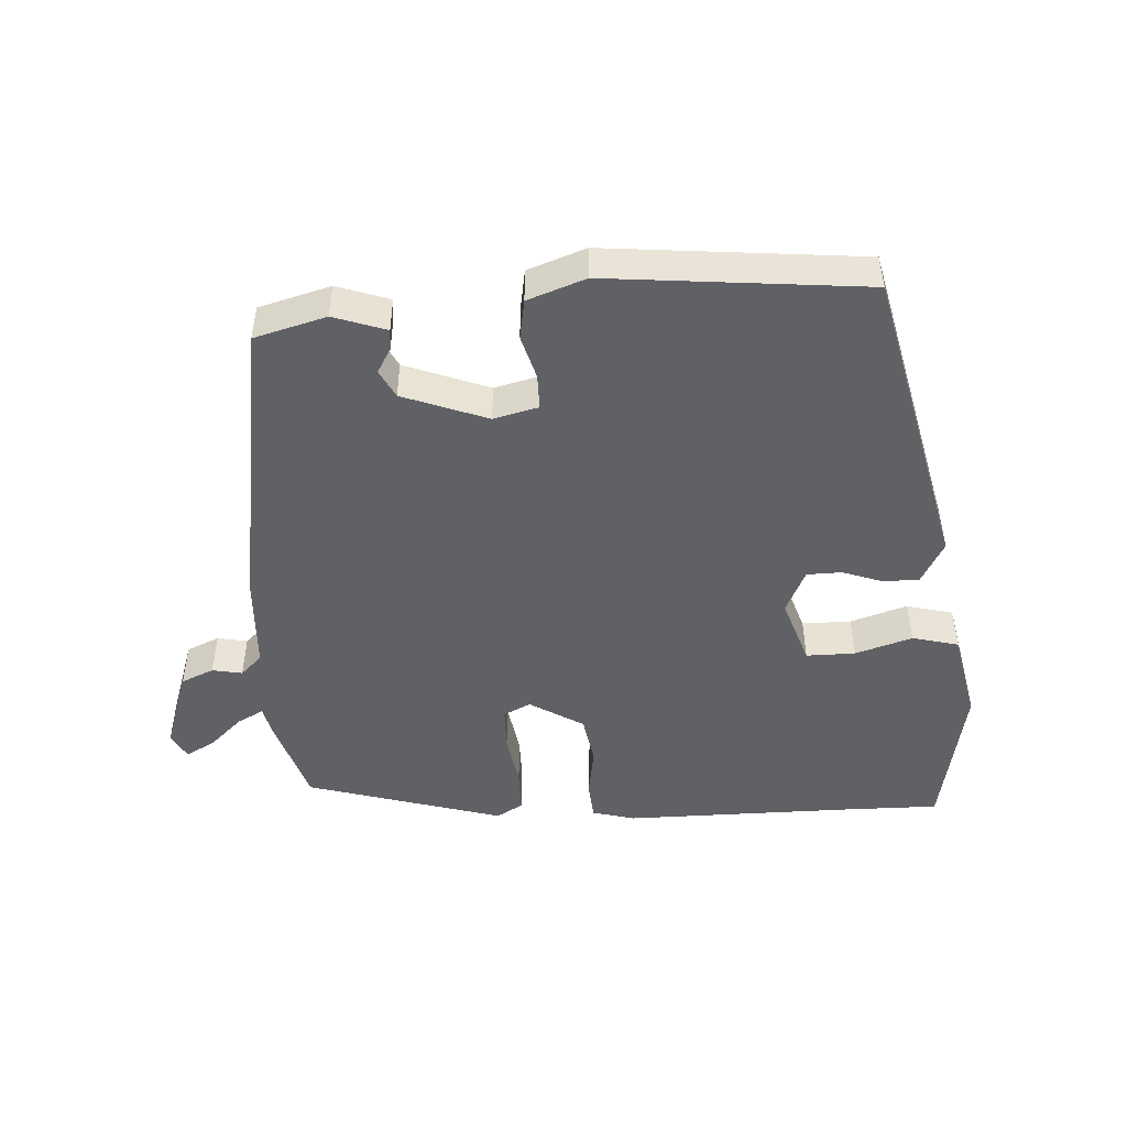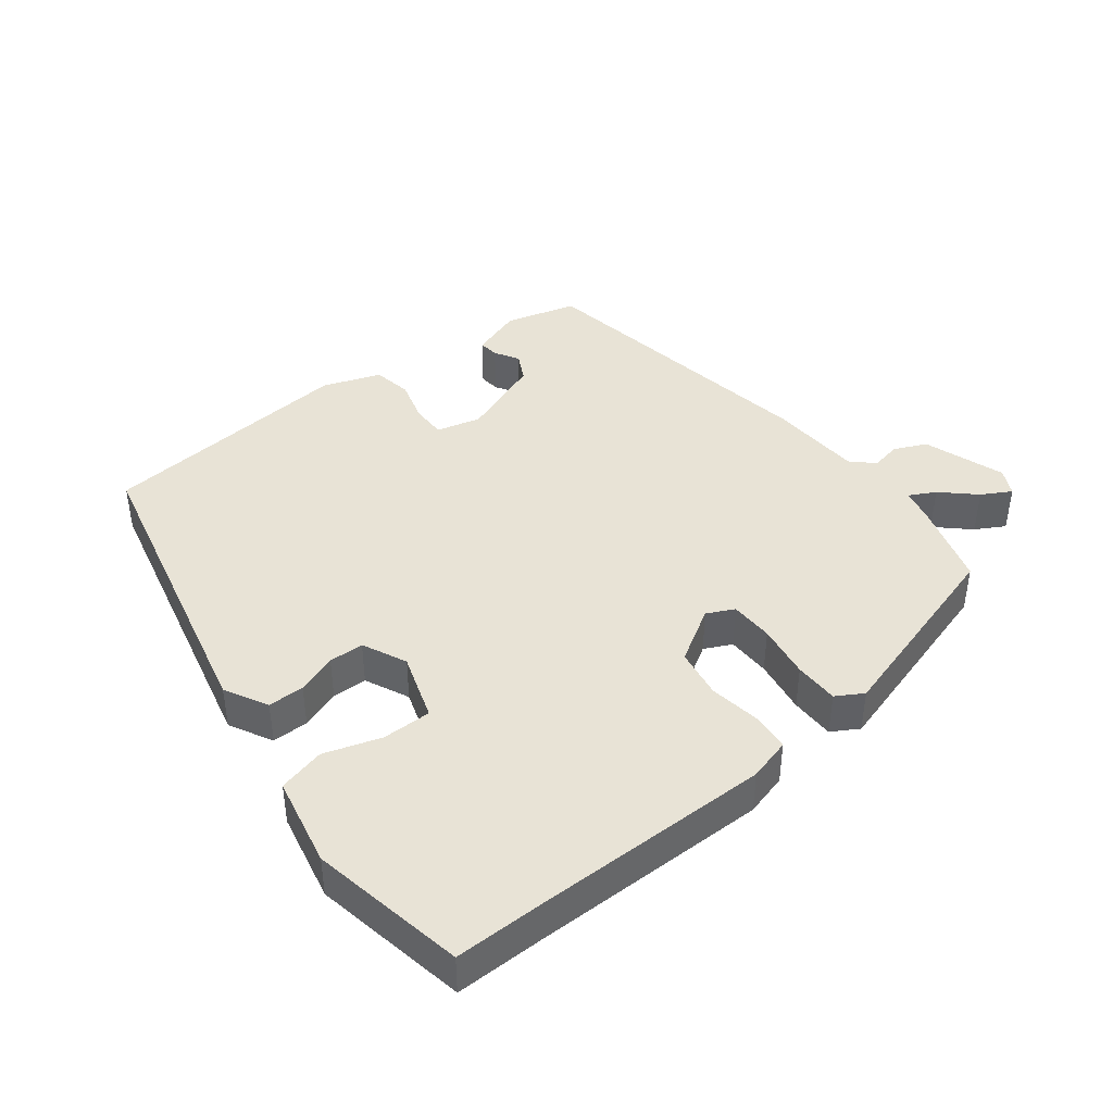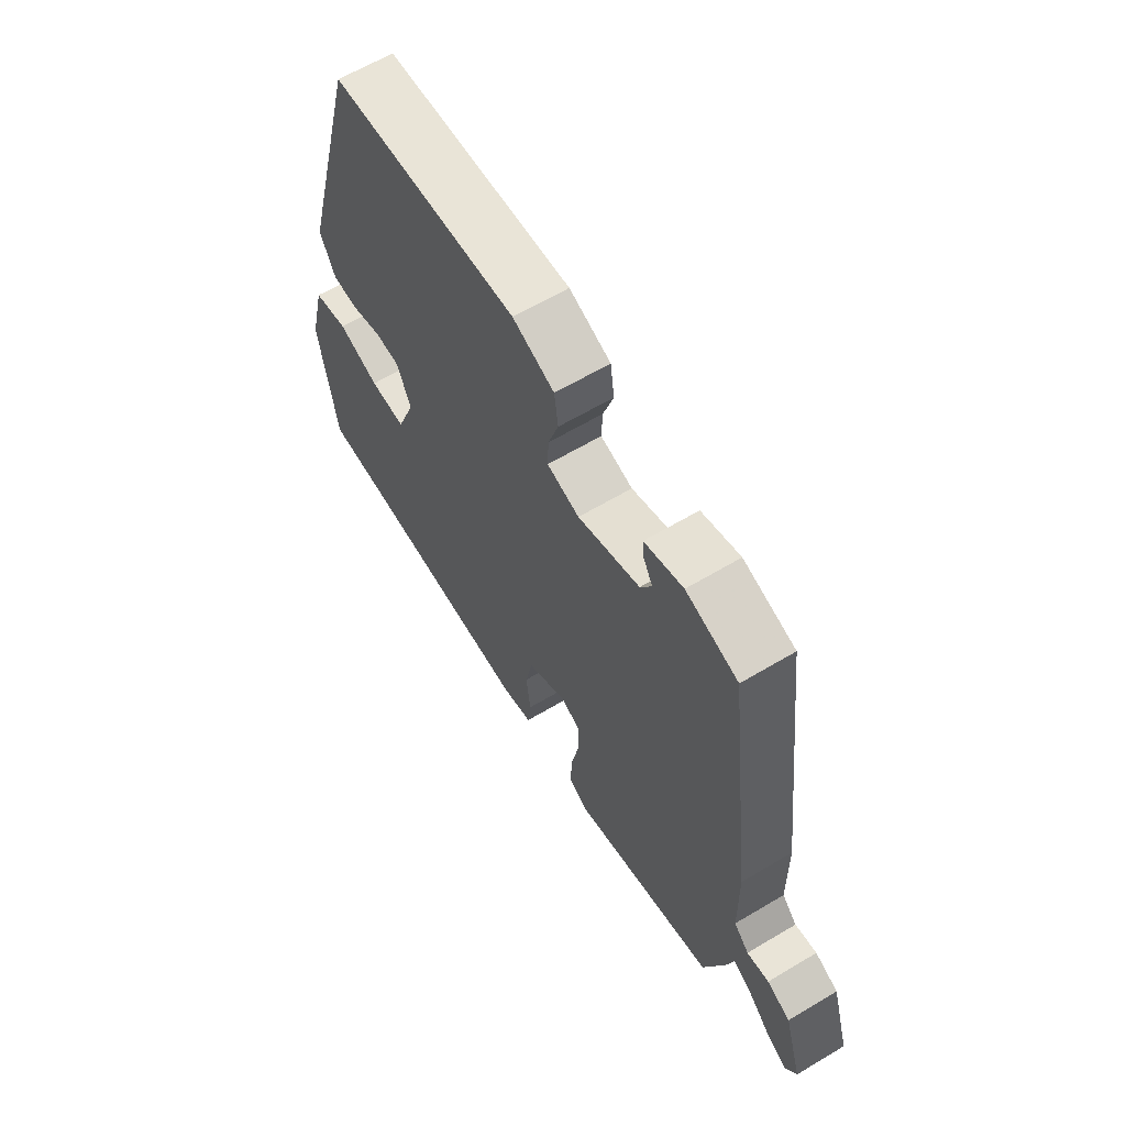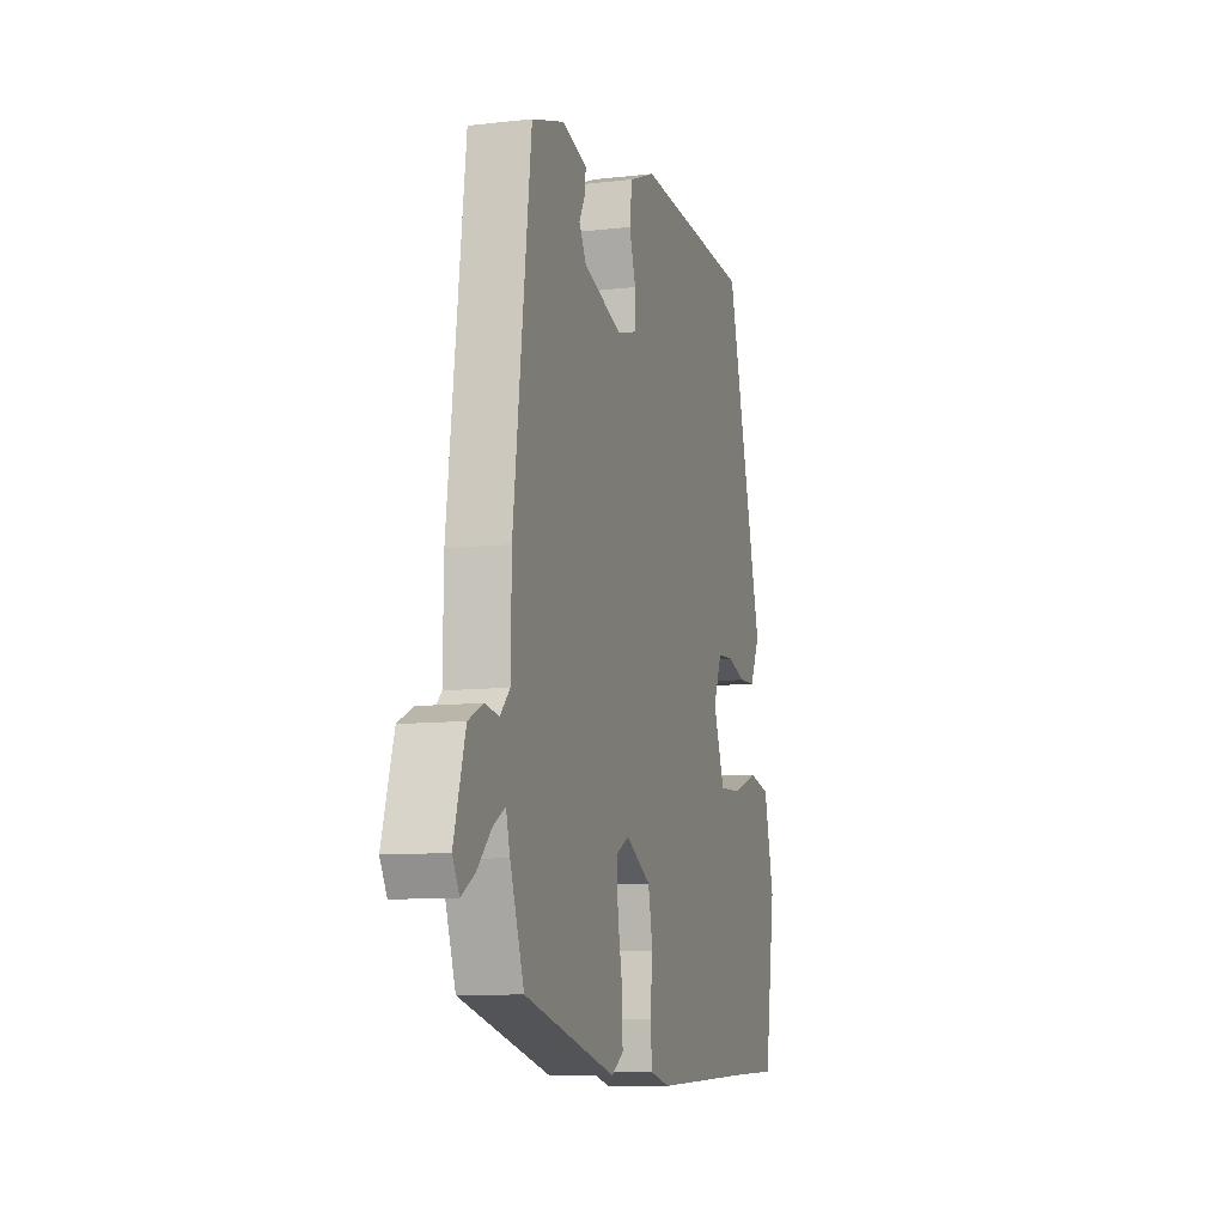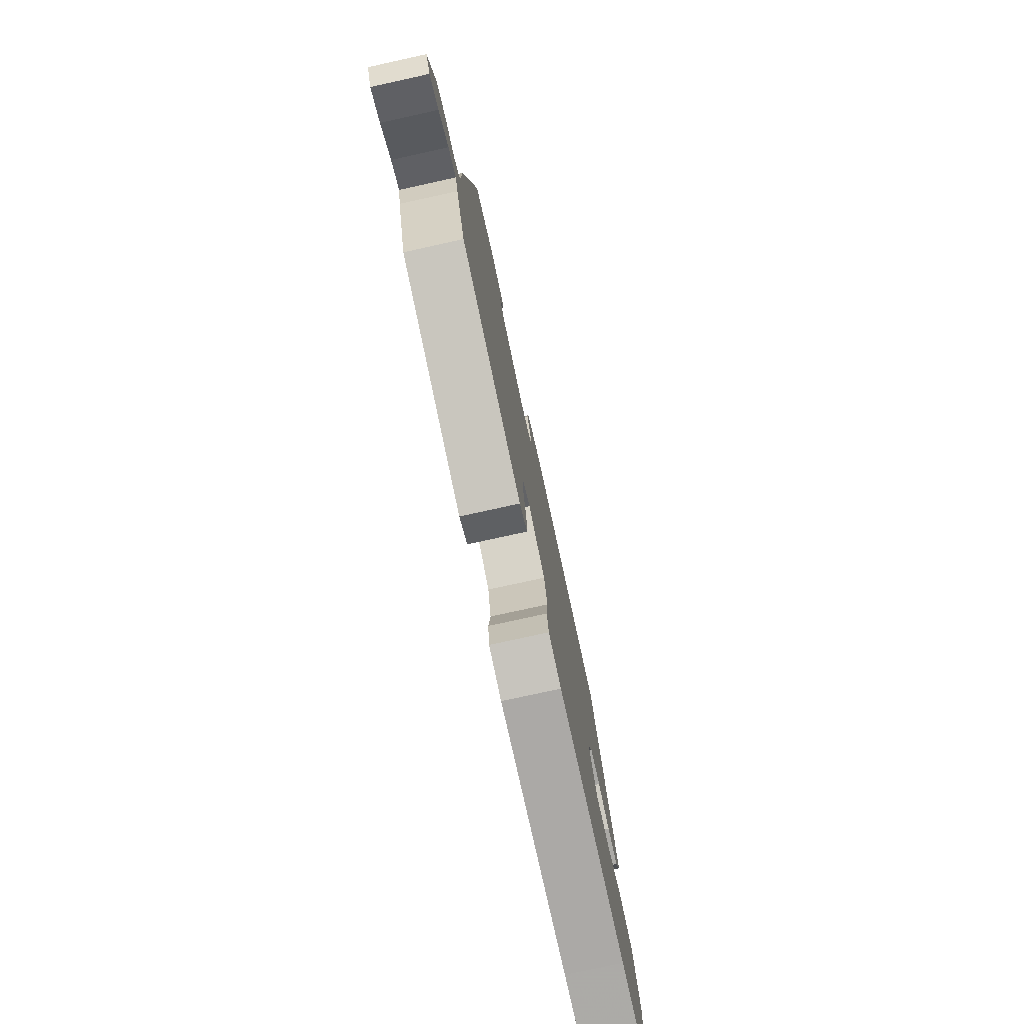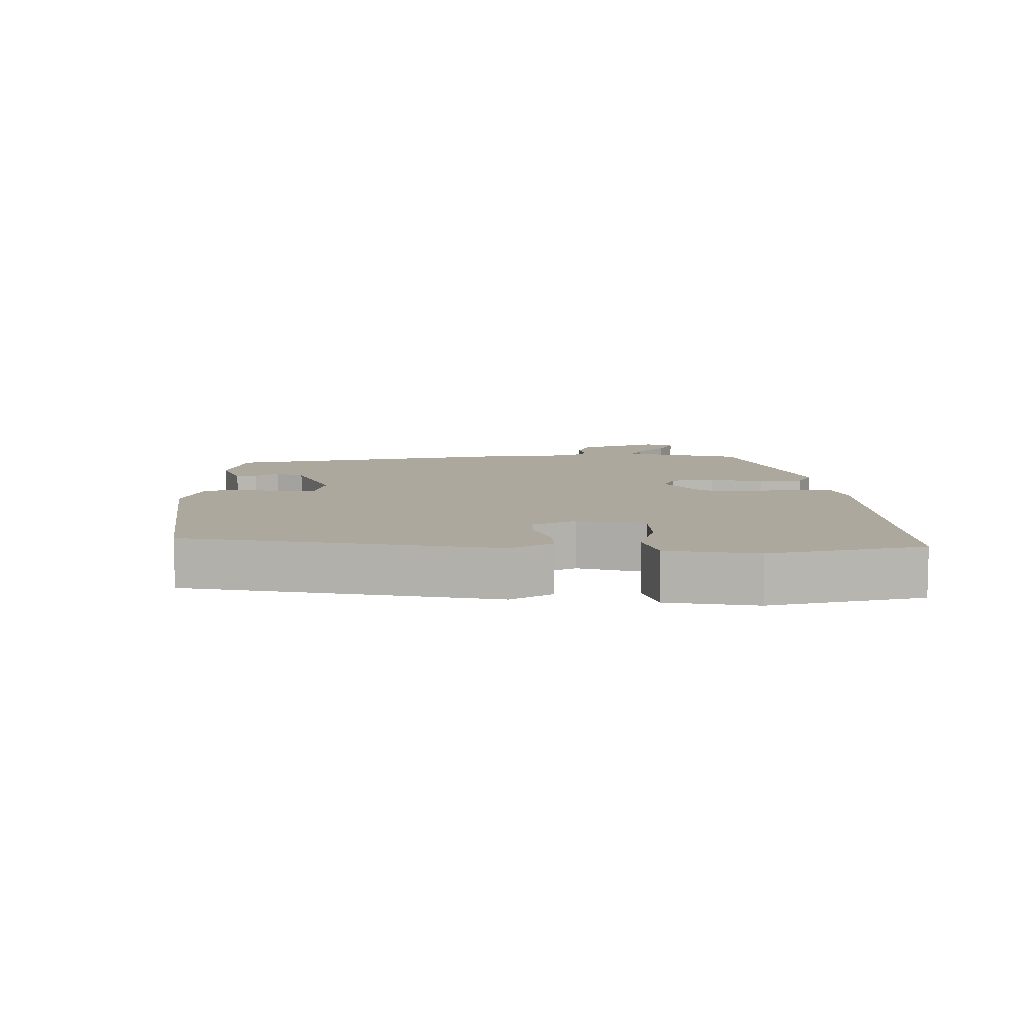
<metadata>
{"format":"obj","ext":"obj","renderer":"f3d","projection":"perspective","resolution":1024,"background":"white","views":[{"elev":-47.9,"azim":1.3,"up":"+Y"},{"elev":41.6,"azim":140.0,"up":"+Y"},{"elev":62.9,"azim":-121.1,"up":"+Z"},{"elev":-9.6,"azim":-73.4,"up":"+Z"},{"elev":-77.7,"azim":-77.6,"up":"+Z"},{"elev":8.6,"azim":85.0,"up":"+Y"}]}
</metadata>
<code>
v 0.5 0.07 -0.5
v 0.362 0.07 -0.504
v 0.013 0.07 -0.518
v -0.051 0.07 -0.503
v -0.058 0.07 -0.445
v -0.049 0.07 -0.369
v -0.064 0.07 -0.295
v -0.146 0.07 -0.249
v -0.186 0.07 -0.27
v -0.185 0.07 -0.335
v -0.169 0.07 -0.416
v -0.167 0.07 -0.482
v -0.206 0.07 -0.507
v -0.503 0.07 -0.431
v -0.548 0.07 -0.303
v -0.561 0.07 -0.255
v -0.599 0.07 -0.277
v -0.646 0.07 -0.324
v -0.689 0.07 -0.35
v -0.711 0.07 -0.311
v -0.674 0.07 -0.187
v -0.626 0.07 -0.164
v -0.581 0.07 -0.171
v -0.55 0.07 -0.139
v -0.548 0.07 0.002
v -0.492 0.07 0.454
v -0.386 0.07 0.487
v -0.307 0.07 0.463
v -0.309 0.07 0.432
v -0.329 0.07 0.395
v -0.306 0.07 0.354
v -0.179 0.07 0.311
v -0.113 0.07 0.33
v -0.115 0.07 0.382
v -0.136 0.07 0.447
v -0.128 0.07 0.506
v -0.043 0.07 0.54
v 0.341 0.07 0.517
v 0.464 0.07 0.064
v 0.432 0.07 -0.001
v 0.378 0.07 -0.003
v 0.318 0.07 0.016
v 0.266 0.07 0.013
v 0.238 0.07 -0.054
v 0.275 0.07 -0.153
v 0.348 0.07 -0.15
v 0.432 0.07 -0.12
v 0.502 0.07 -0.135
v 0.535 0.07 -0.268
v 0.5 0 -0.5
v 0.362 0 -0.504
v 0.013 0 -0.518
v -0.051 0 -0.503
v -0.058 0 -0.445
v -0.049 0 -0.369
v -0.064 0 -0.295
v -0.146 0 -0.249
v -0.186 0 -0.27
v -0.185 0 -0.335
v -0.169 0 -0.416
v -0.167 0 -0.482
v -0.206 0 -0.507
v -0.503 0 -0.431
v -0.548 0 -0.303
v -0.561 0 -0.255
v -0.599 0 -0.277
v -0.646 0 -0.324
v -0.689 0 -0.35
v -0.711 0 -0.311
v -0.674 0 -0.187
v -0.626 0 -0.164
v -0.581 0 -0.171
v -0.55 0 -0.139
v -0.548 0 0.002
v -0.492 0 0.454
v -0.386 0 0.487
v -0.307 0 0.463
v -0.309 0 0.432
v -0.329 0 0.395
v -0.306 0 0.354
v -0.179 0 0.311
v -0.113 0 0.33
v -0.115 0 0.382
v -0.136 0 0.447
v -0.128 0 0.506
v -0.043 0 0.54
v 0.341 0 0.517
v 0.464 0 0.064
v 0.432 0 -0.001
v 0.378 0 -0.003
v 0.318 0 0.016
v 0.266 0 0.013
v 0.238 0 -0.054
v 0.275 0 -0.153
v 0.348 0 -0.15
v 0.432 0 -0.12
v 0.502 0 -0.135
v 0.535 0 -0.268
f 49 1 2
f 48 49 2
f 47 48 2
f 46 47 2
f 4 5 6
f 3 4 6
f 2 3 6
f 46 2 6
f 45 46 6
f 44 45 6 7
f 43 44 7 8
f 40 41 42
f 39 40 42
f 38 39 42
f 37 38 42
f 36 37 42
f 35 36 42
f 34 35 42
f 33 34 42 43
f 43 8 9
f 33 43 9
f 32 33 9
f 28 29 30
f 27 28 30
f 26 27 30
f 25 26 30
f 24 25 30 31
f 21 22 23
f 20 21 23
f 19 20 23
f 18 19 23
f 17 18 23
f 16 17 23 24
f 15 16 24
f 14 15 24
f 13 14 24
f 12 13 24
f 11 12 24
f 10 11 24
f 9 10 24 31
f 9 31 32
f 51 50 98
f 51 98 97
f 51 97 96
f 51 96 95
f 55 54 53
f 55 53 52
f 55 52 51
f 55 51 95
f 55 95 94
f 56 55 94 93
f 57 56 93 92
f 91 90 89
f 91 89 88
f 91 88 87
f 91 87 86
f 91 86 85
f 91 85 84
f 91 84 83
f 92 91 83 82
f 58 57 92
f 58 92 82
f 58 82 81
f 79 78 77
f 79 77 76
f 79 76 75
f 79 75 74
f 80 79 74 73
f 72 71 70
f 72 70 69
f 72 69 68
f 72 68 67
f 72 67 66
f 73 72 66 65
f 73 65 64
f 73 64 63
f 73 63 62
f 73 62 61
f 73 61 60
f 73 60 59
f 80 73 59 58
f 81 80 58
f 1 50 51 2
f 2 51 52 3
f 3 52 53 4
f 4 53 54 5
f 5 54 55 6
f 6 55 56 7
f 7 56 57 8
f 8 57 58 9
f 9 58 59 10
f 10 59 60 11
f 11 60 61 12
f 12 61 62 13
f 13 62 63 14
f 14 63 64 15
f 15 64 65 16
f 16 65 66 17
f 17 66 67 18
f 18 67 68 19
f 19 68 69 20
f 20 69 70 21
f 21 70 71 22
f 22 71 72 23
f 23 72 73 24
f 24 73 74 25
f 25 74 75 26
f 26 75 76 27
f 27 76 77 28
f 28 77 78 29
f 29 78 79 30
f 30 79 80 31
f 31 80 81 32
f 32 81 82 33
f 33 82 83 34
f 34 83 84 35
f 35 84 85 36
f 36 85 86 37
f 37 86 87 38
f 38 87 88 39
f 39 88 89 40
f 40 89 90 41
f 41 90 91 42
f 42 91 92 43
f 43 92 93 44
f 44 93 94 45
f 45 94 95 46
f 46 95 96 47
f 47 96 97 48
f 48 97 98 49
f 49 98 50 1

</code>
